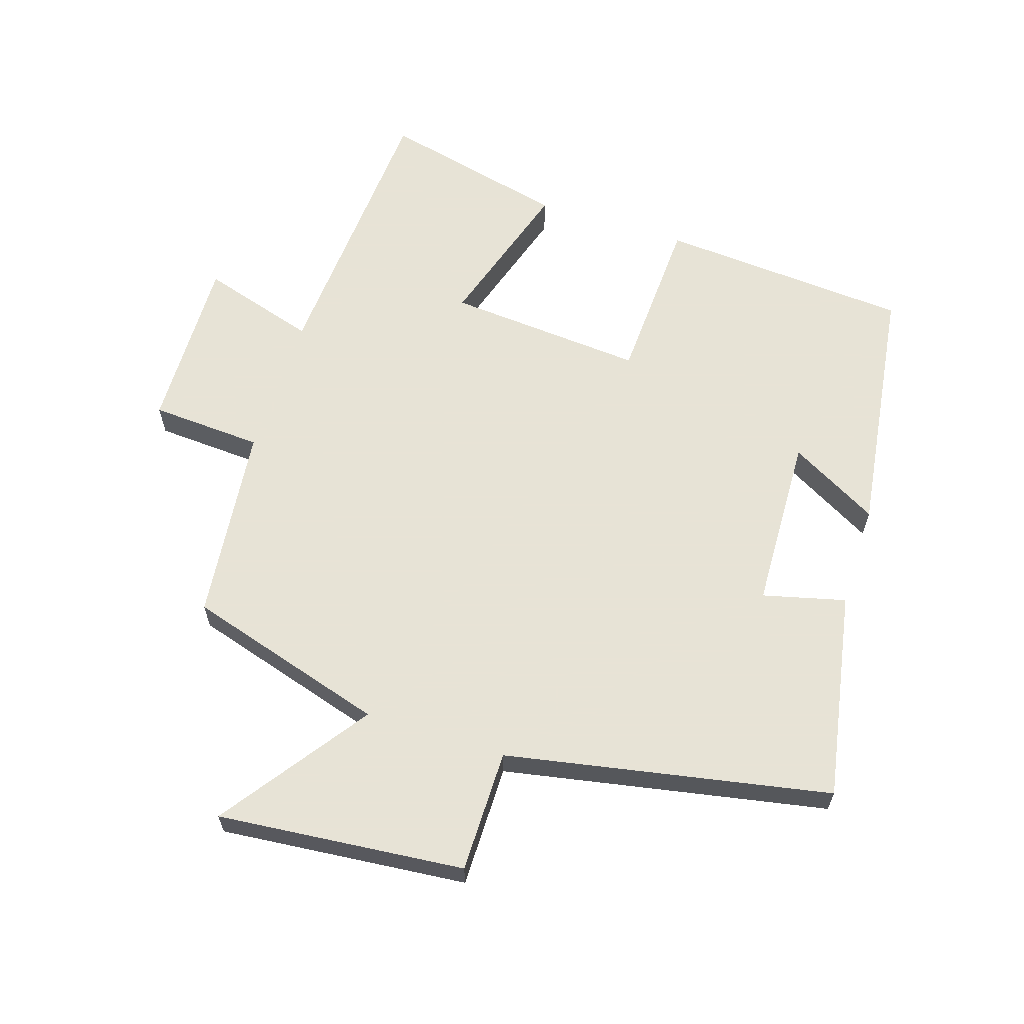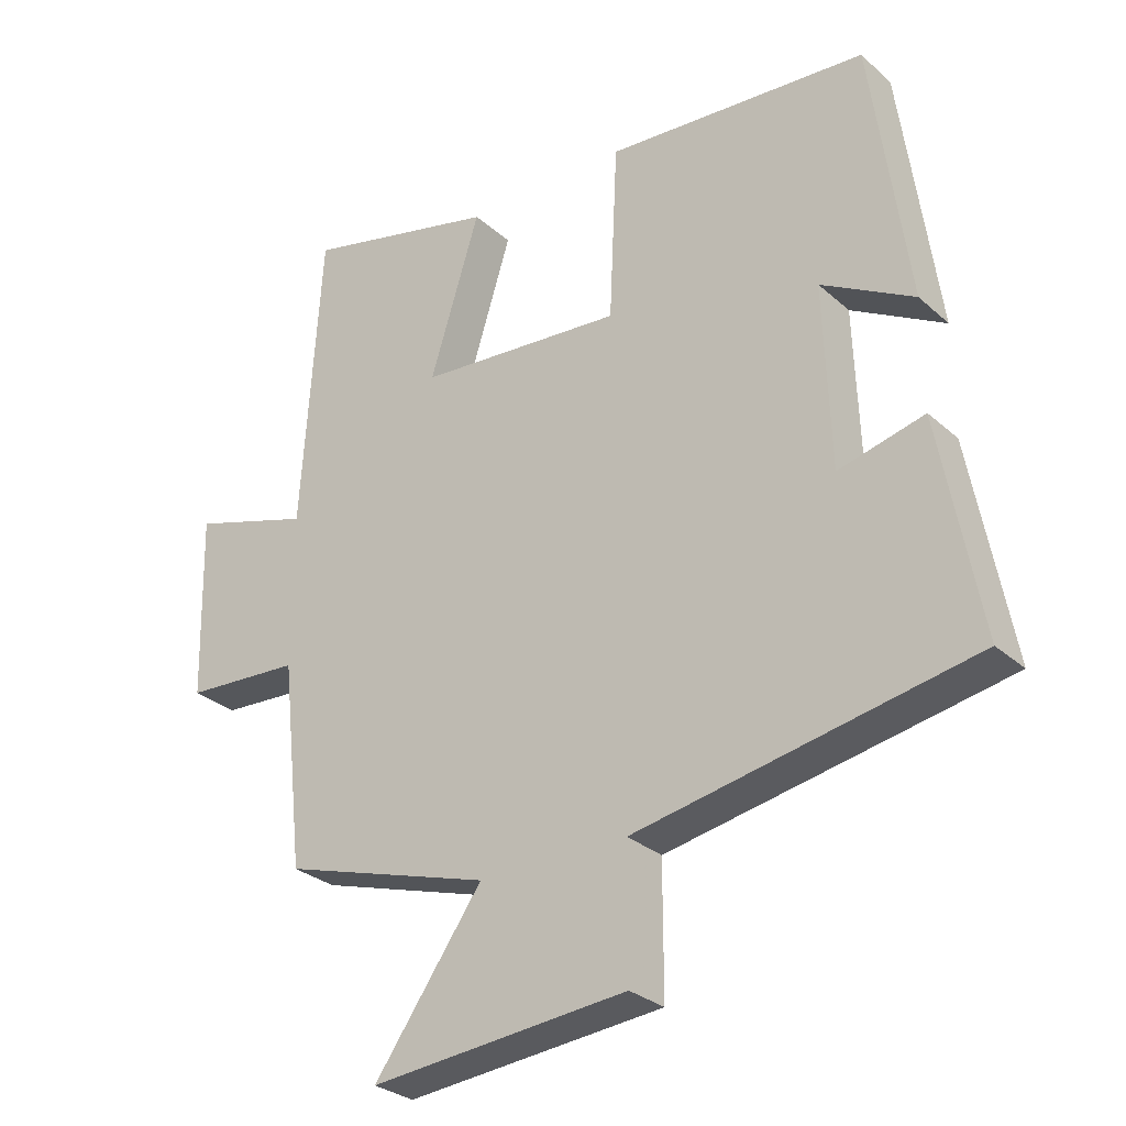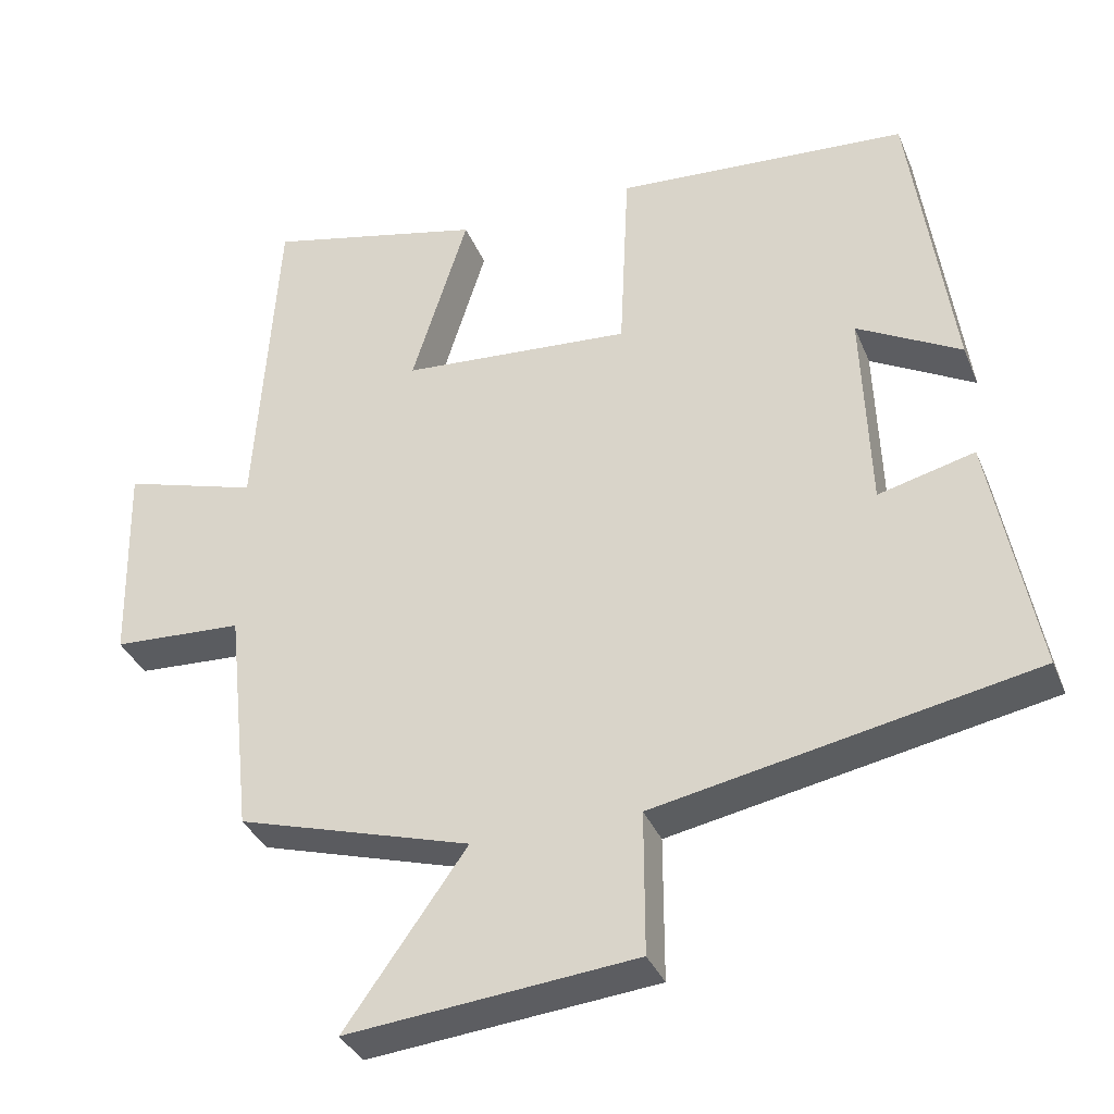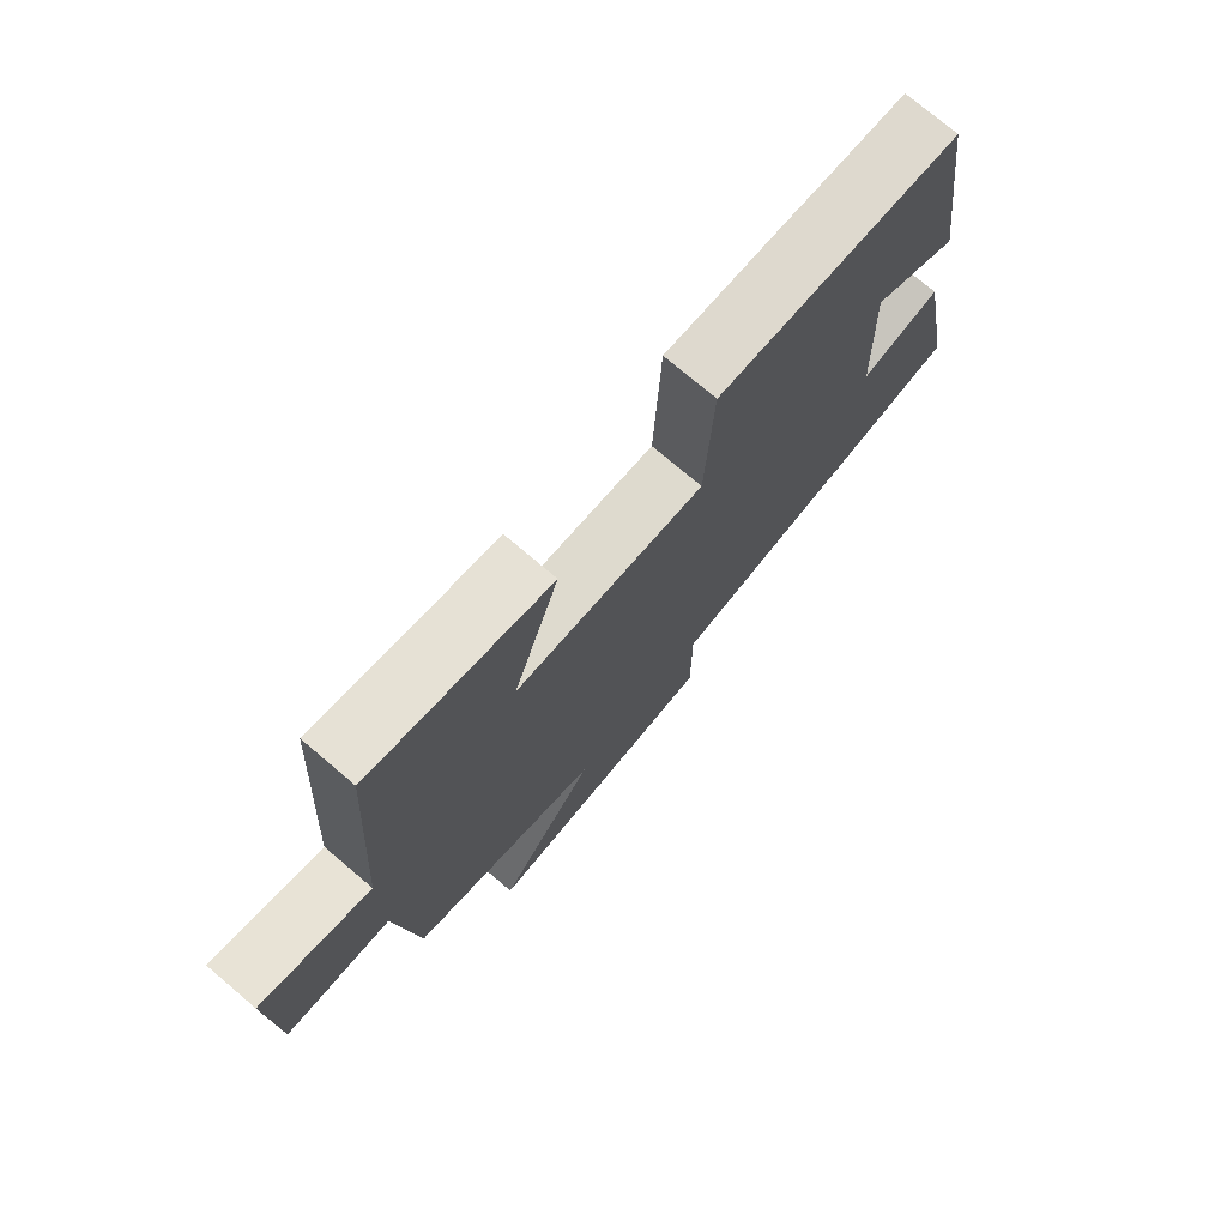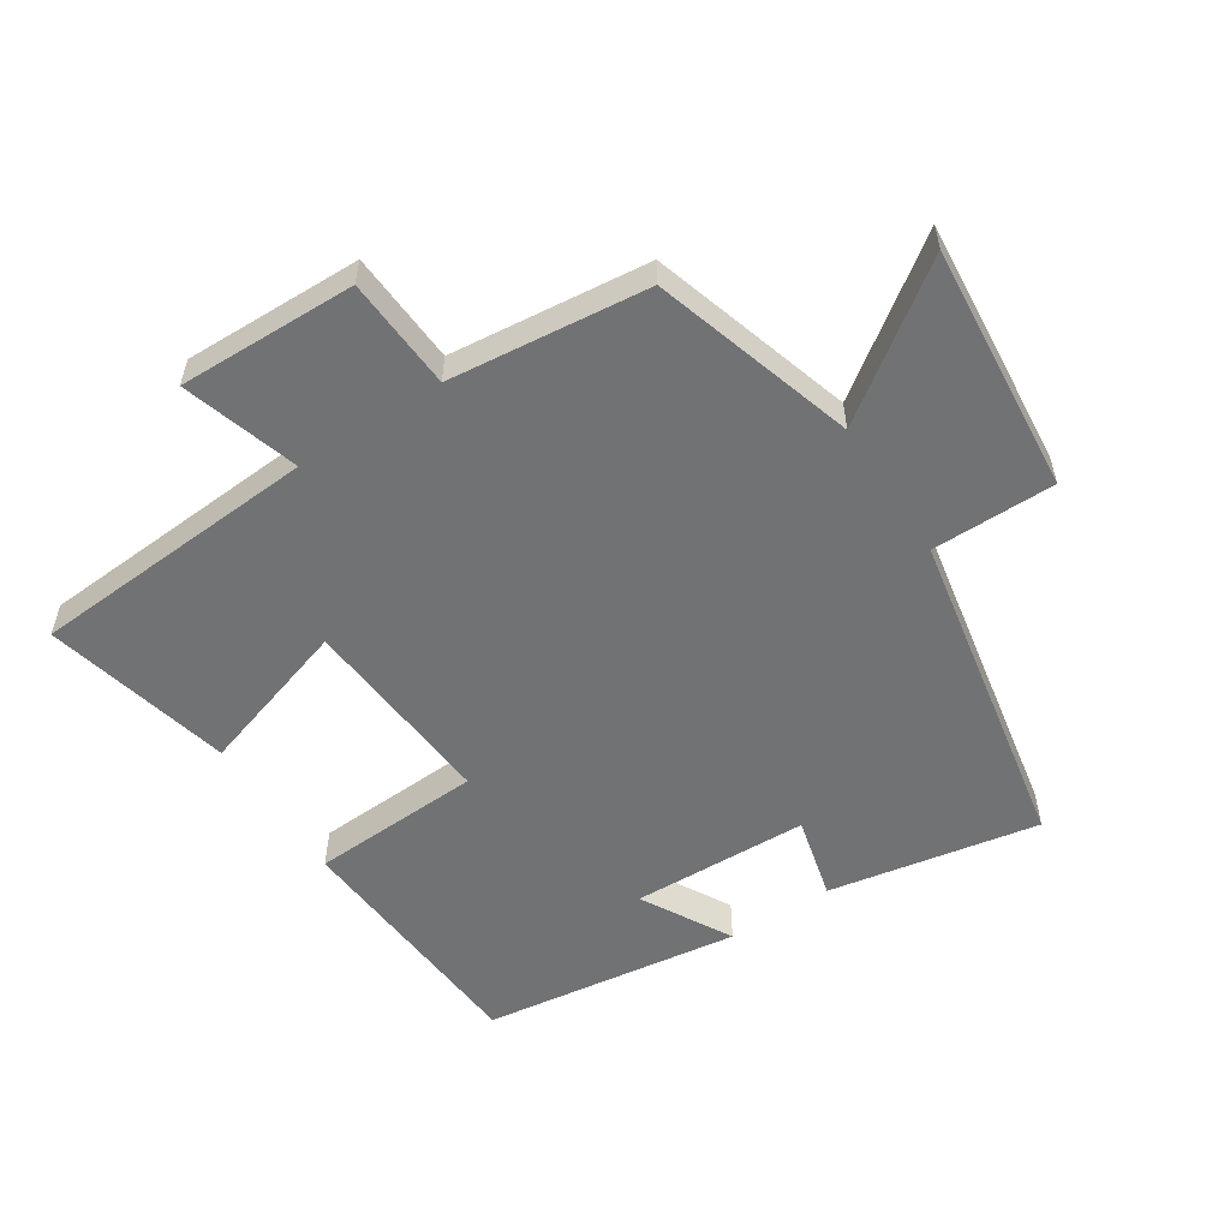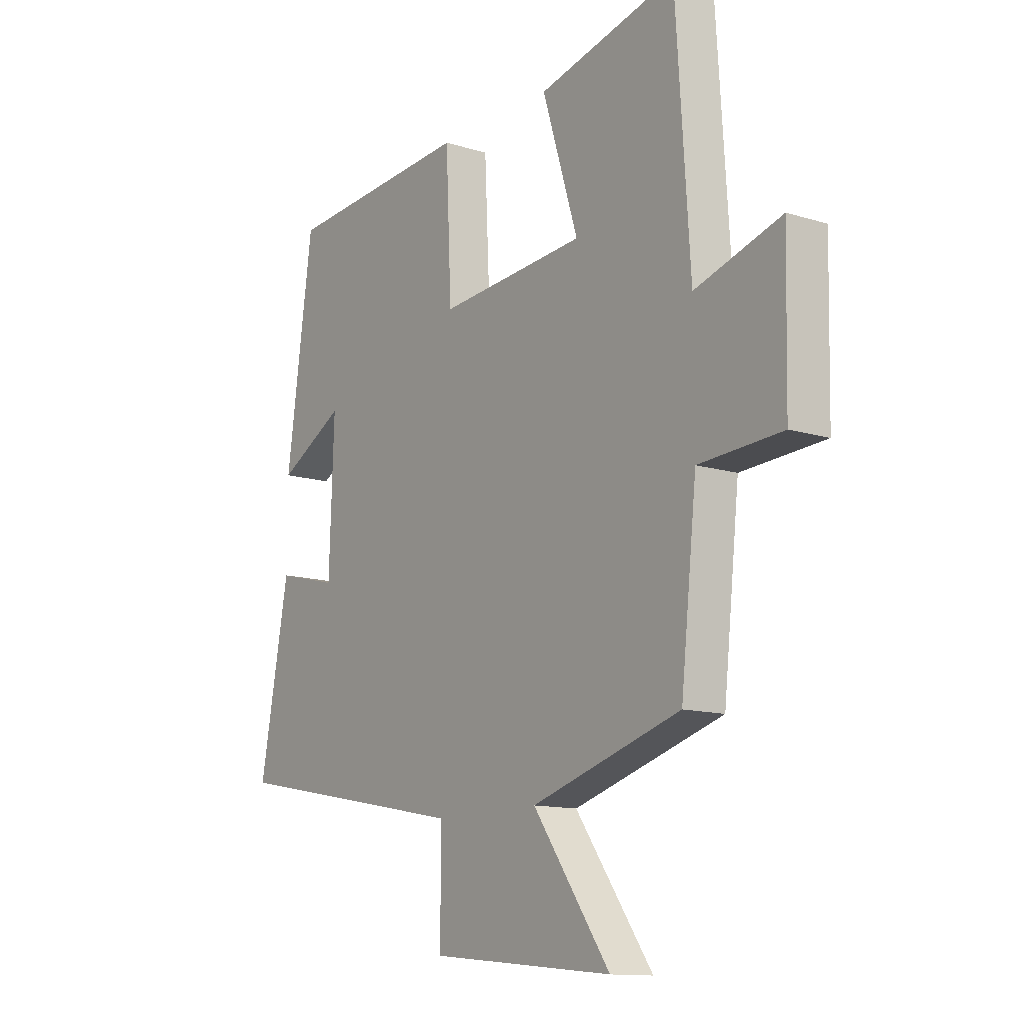
<metadata>
{"format":"obj","ext":"obj","renderer":"f3d","projection":"perspective","resolution":1024,"background":"white","views":[{"elev":62.6,"azim":-162.2,"up":"+Y"},{"elev":-28.9,"azim":-142.4,"up":"+Z"},{"elev":-35.5,"azim":-159.5,"up":"+Z"},{"elev":75.2,"azim":130.3,"up":"+Z"},{"elev":-55.5,"azim":123.1,"up":"+Y"},{"elev":-12.6,"azim":54.2,"up":"+Z"}]}
</metadata>
<code>
v 0.467 0.07 -0.407
v 0.158 0.07 -0.5
v 0.318 0.07 -0.725
v -0.062 0.07 -0.689
v -0.062 0.07 -0.5
v -0.56 0.07 -0.405
v -0.5 0.07 -0.084
v -0.373 0.07 -0.116
v -0.363 0.07 0.154
v -0.5 0.07 0.078
v -0.445 0.07 0.472
v -0.058 0.07 0.5
v -0.046 0.07 0.239
v 0.258 0.07 0.263
v 0.184 0.07 0.5
v 0.471 0.07 0.568
v 0.5 0.07 0.125
v 0.678 0.07 0.179
v 0.672 0.07 -0.093
v 0.5 0.07 -0.103
v 0.467 0 -0.407
v 0.158 0 -0.5
v 0.318 0 -0.725
v -0.062 0 -0.689
v -0.062 0 -0.5
v -0.56 0 -0.405
v -0.5 0 -0.084
v -0.373 0 -0.116
v -0.363 0 0.154
v -0.5 0 0.078
v -0.445 0 0.472
v -0.058 0 0.5
v -0.046 0 0.239
v 0.258 0 0.263
v 0.184 0 0.5
v 0.471 0 0.568
v 0.5 0 0.125
v 0.678 0 0.179
v 0.672 0 -0.093
v 0.5 0 -0.103
f 17 18 19 20
f 17 20 1 2
f 14 15 16 17
f 13 14 17 2
f 11 12 13
f 11 13 2
f 9 10 11
f 9 11 2
f 8 9 2 3
f 5 6 7 8
f 5 8 3
f 3 4 5
f 40 39 38 37
f 22 21 40 37
f 37 36 35 34
f 22 37 34 33
f 33 32 31
f 22 33 31
f 31 30 29
f 22 31 29
f 23 22 29 28
f 28 27 26 25
f 23 28 25
f 25 24 23
f 1 21 22 2
f 2 22 23 3
f 3 23 24 4
f 4 24 25 5
f 5 25 26 6
f 6 26 27 7
f 7 27 28 8
f 8 28 29 9
f 9 29 30 10
f 10 30 31 11
f 11 31 32 12
f 12 32 33 13
f 13 33 34 14
f 14 34 35 15
f 15 35 36 16
f 16 36 37 17
f 17 37 38 18
f 18 38 39 19
f 19 39 40 20
f 20 40 21 1

</code>
